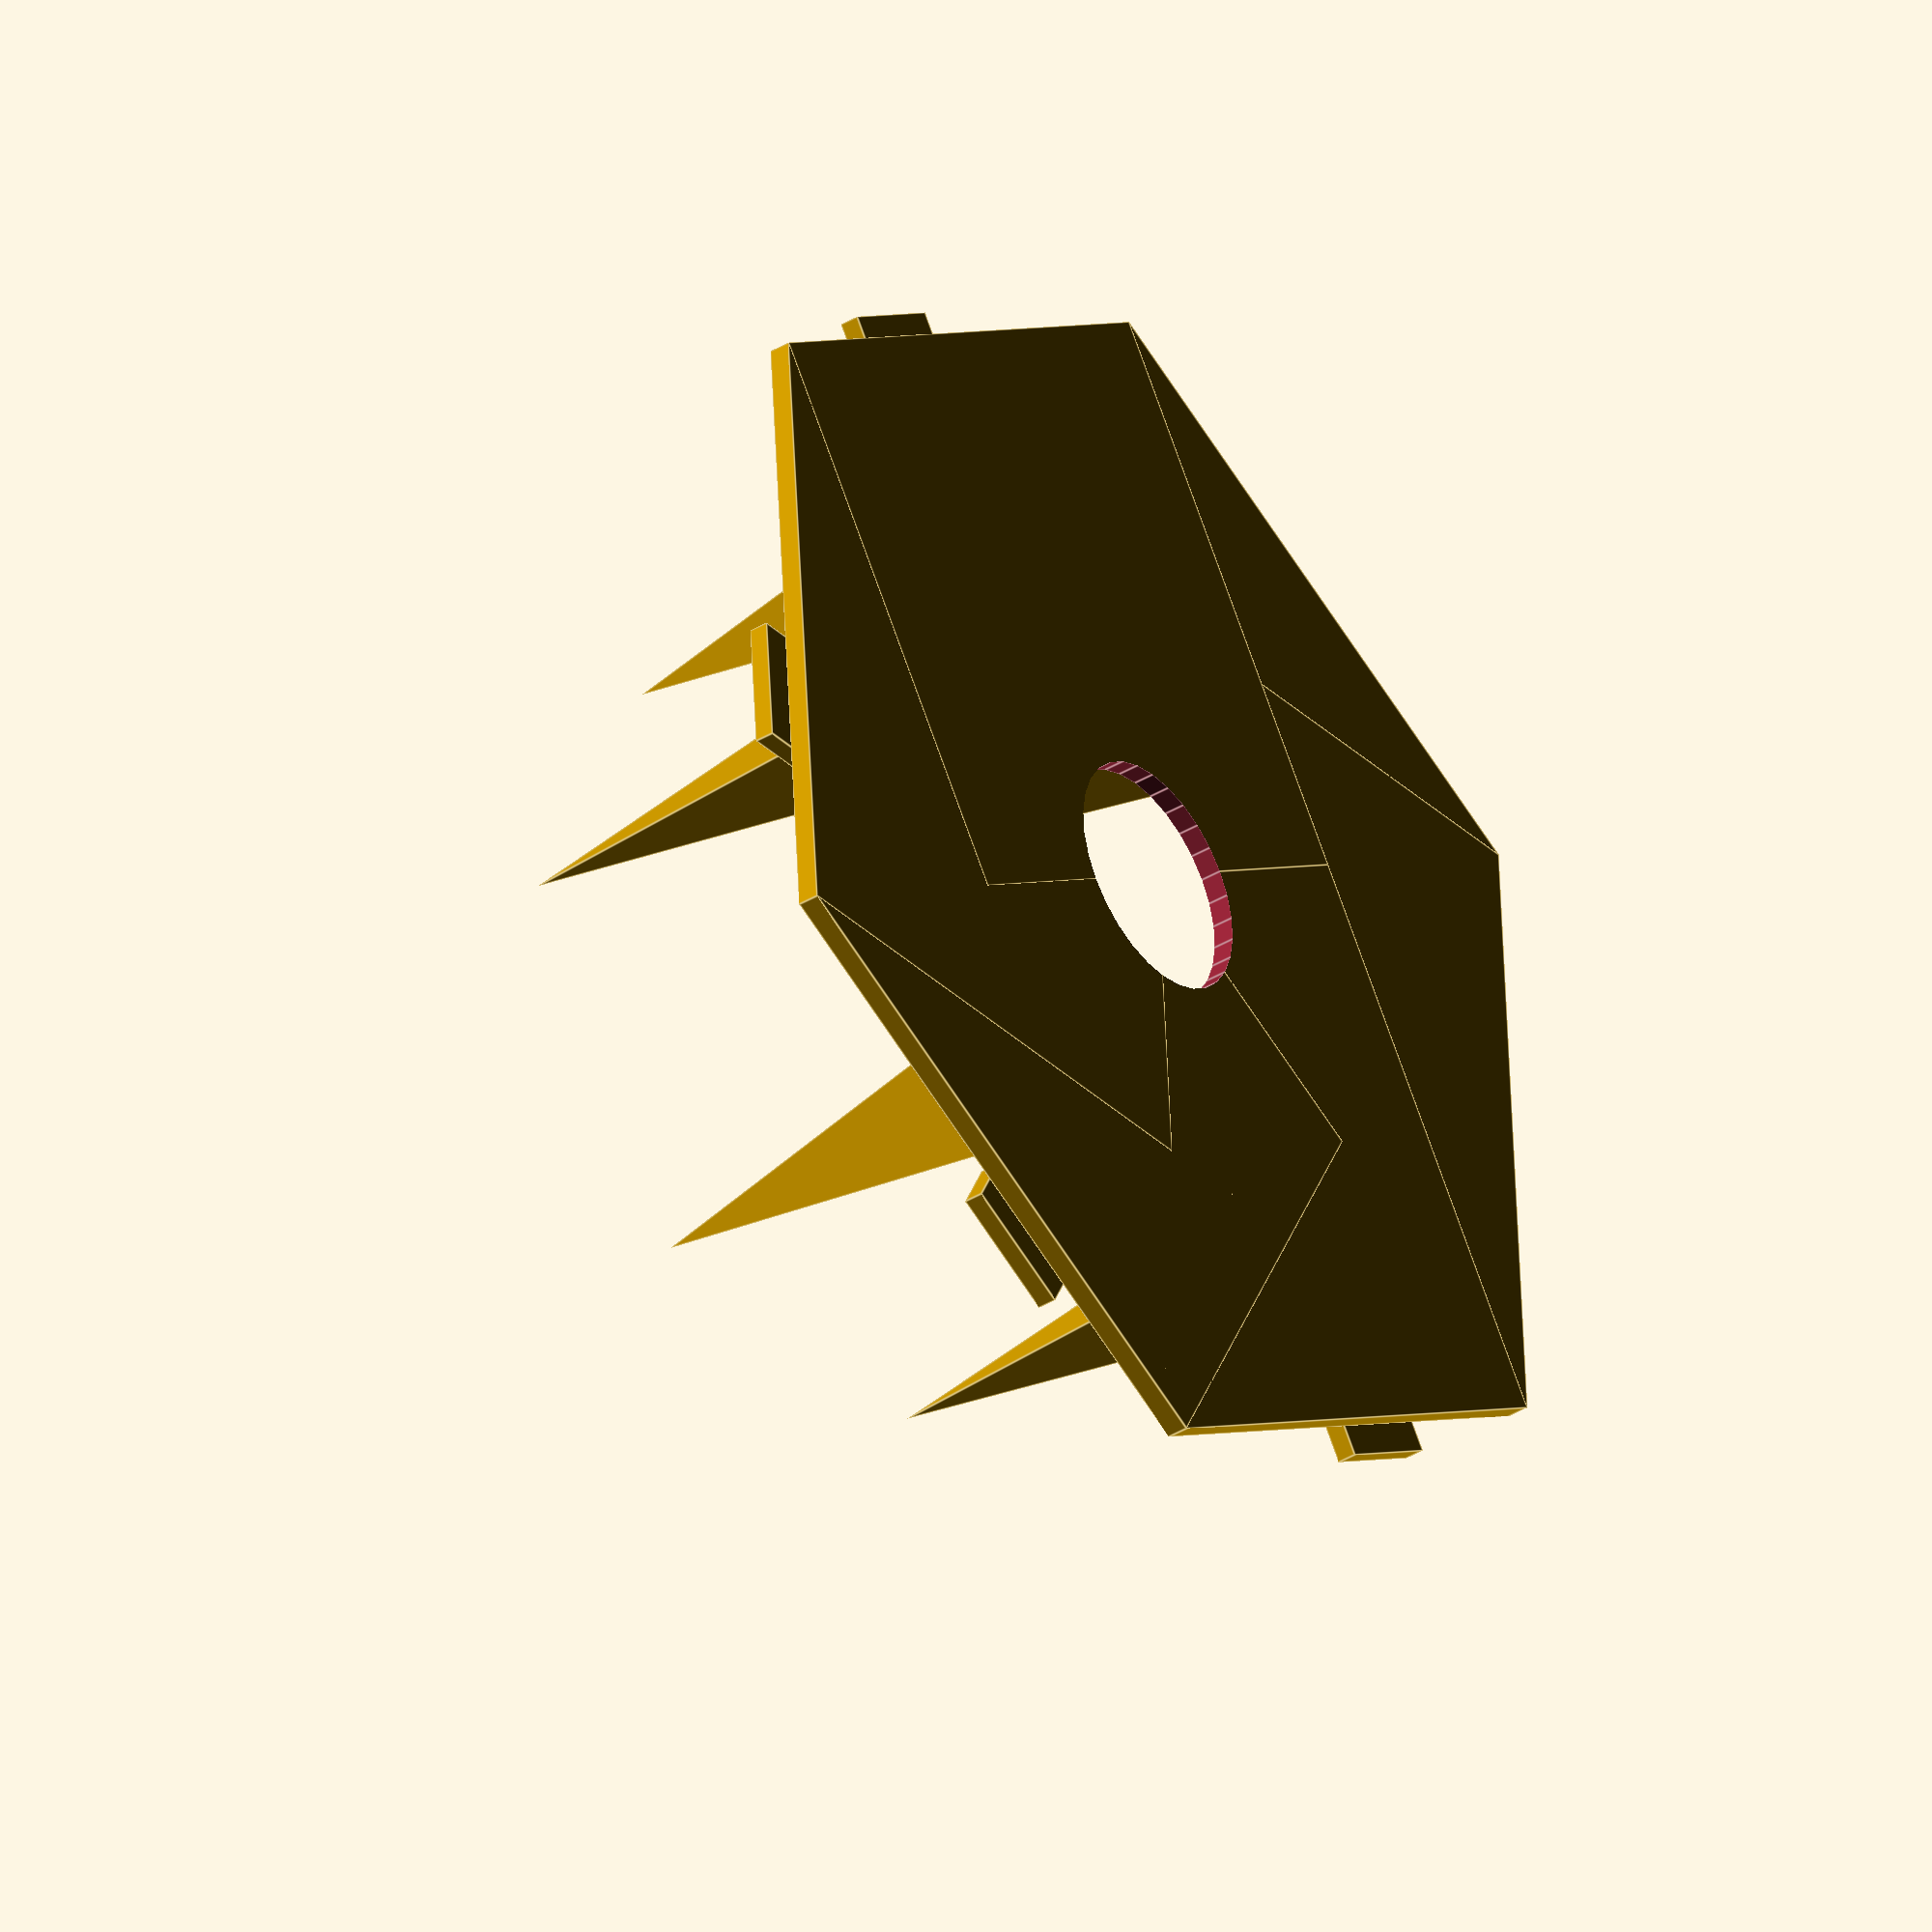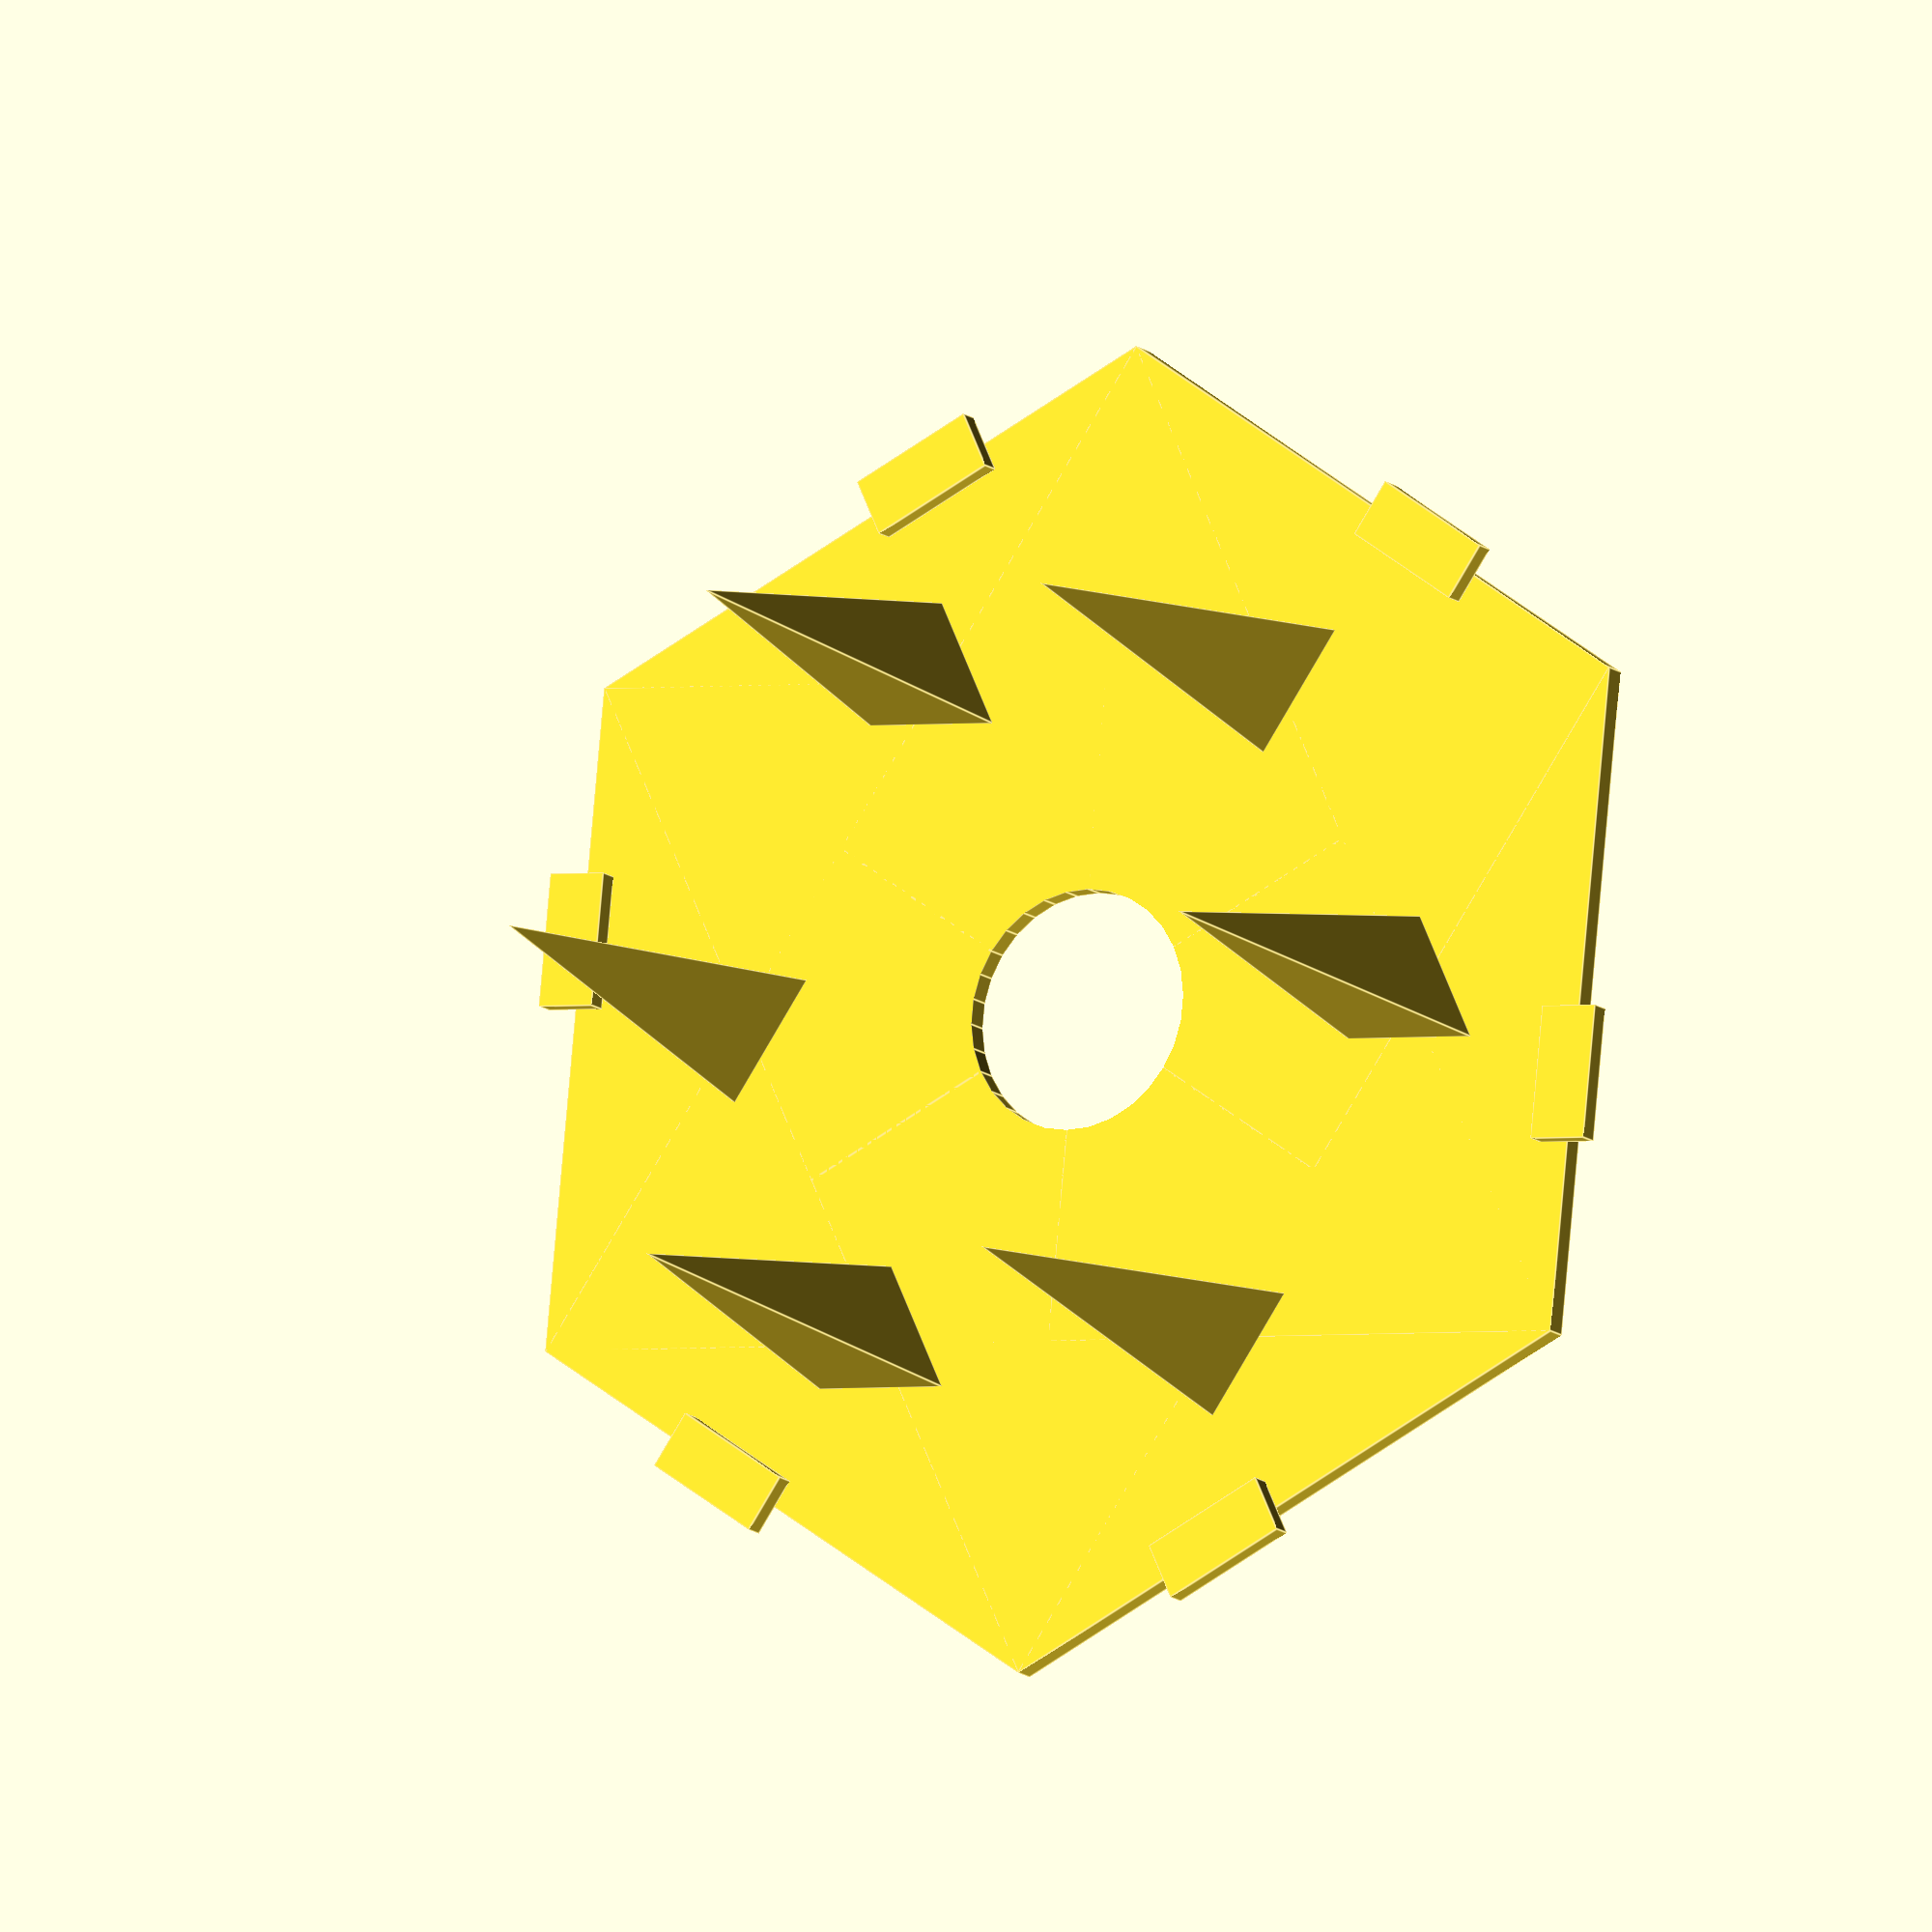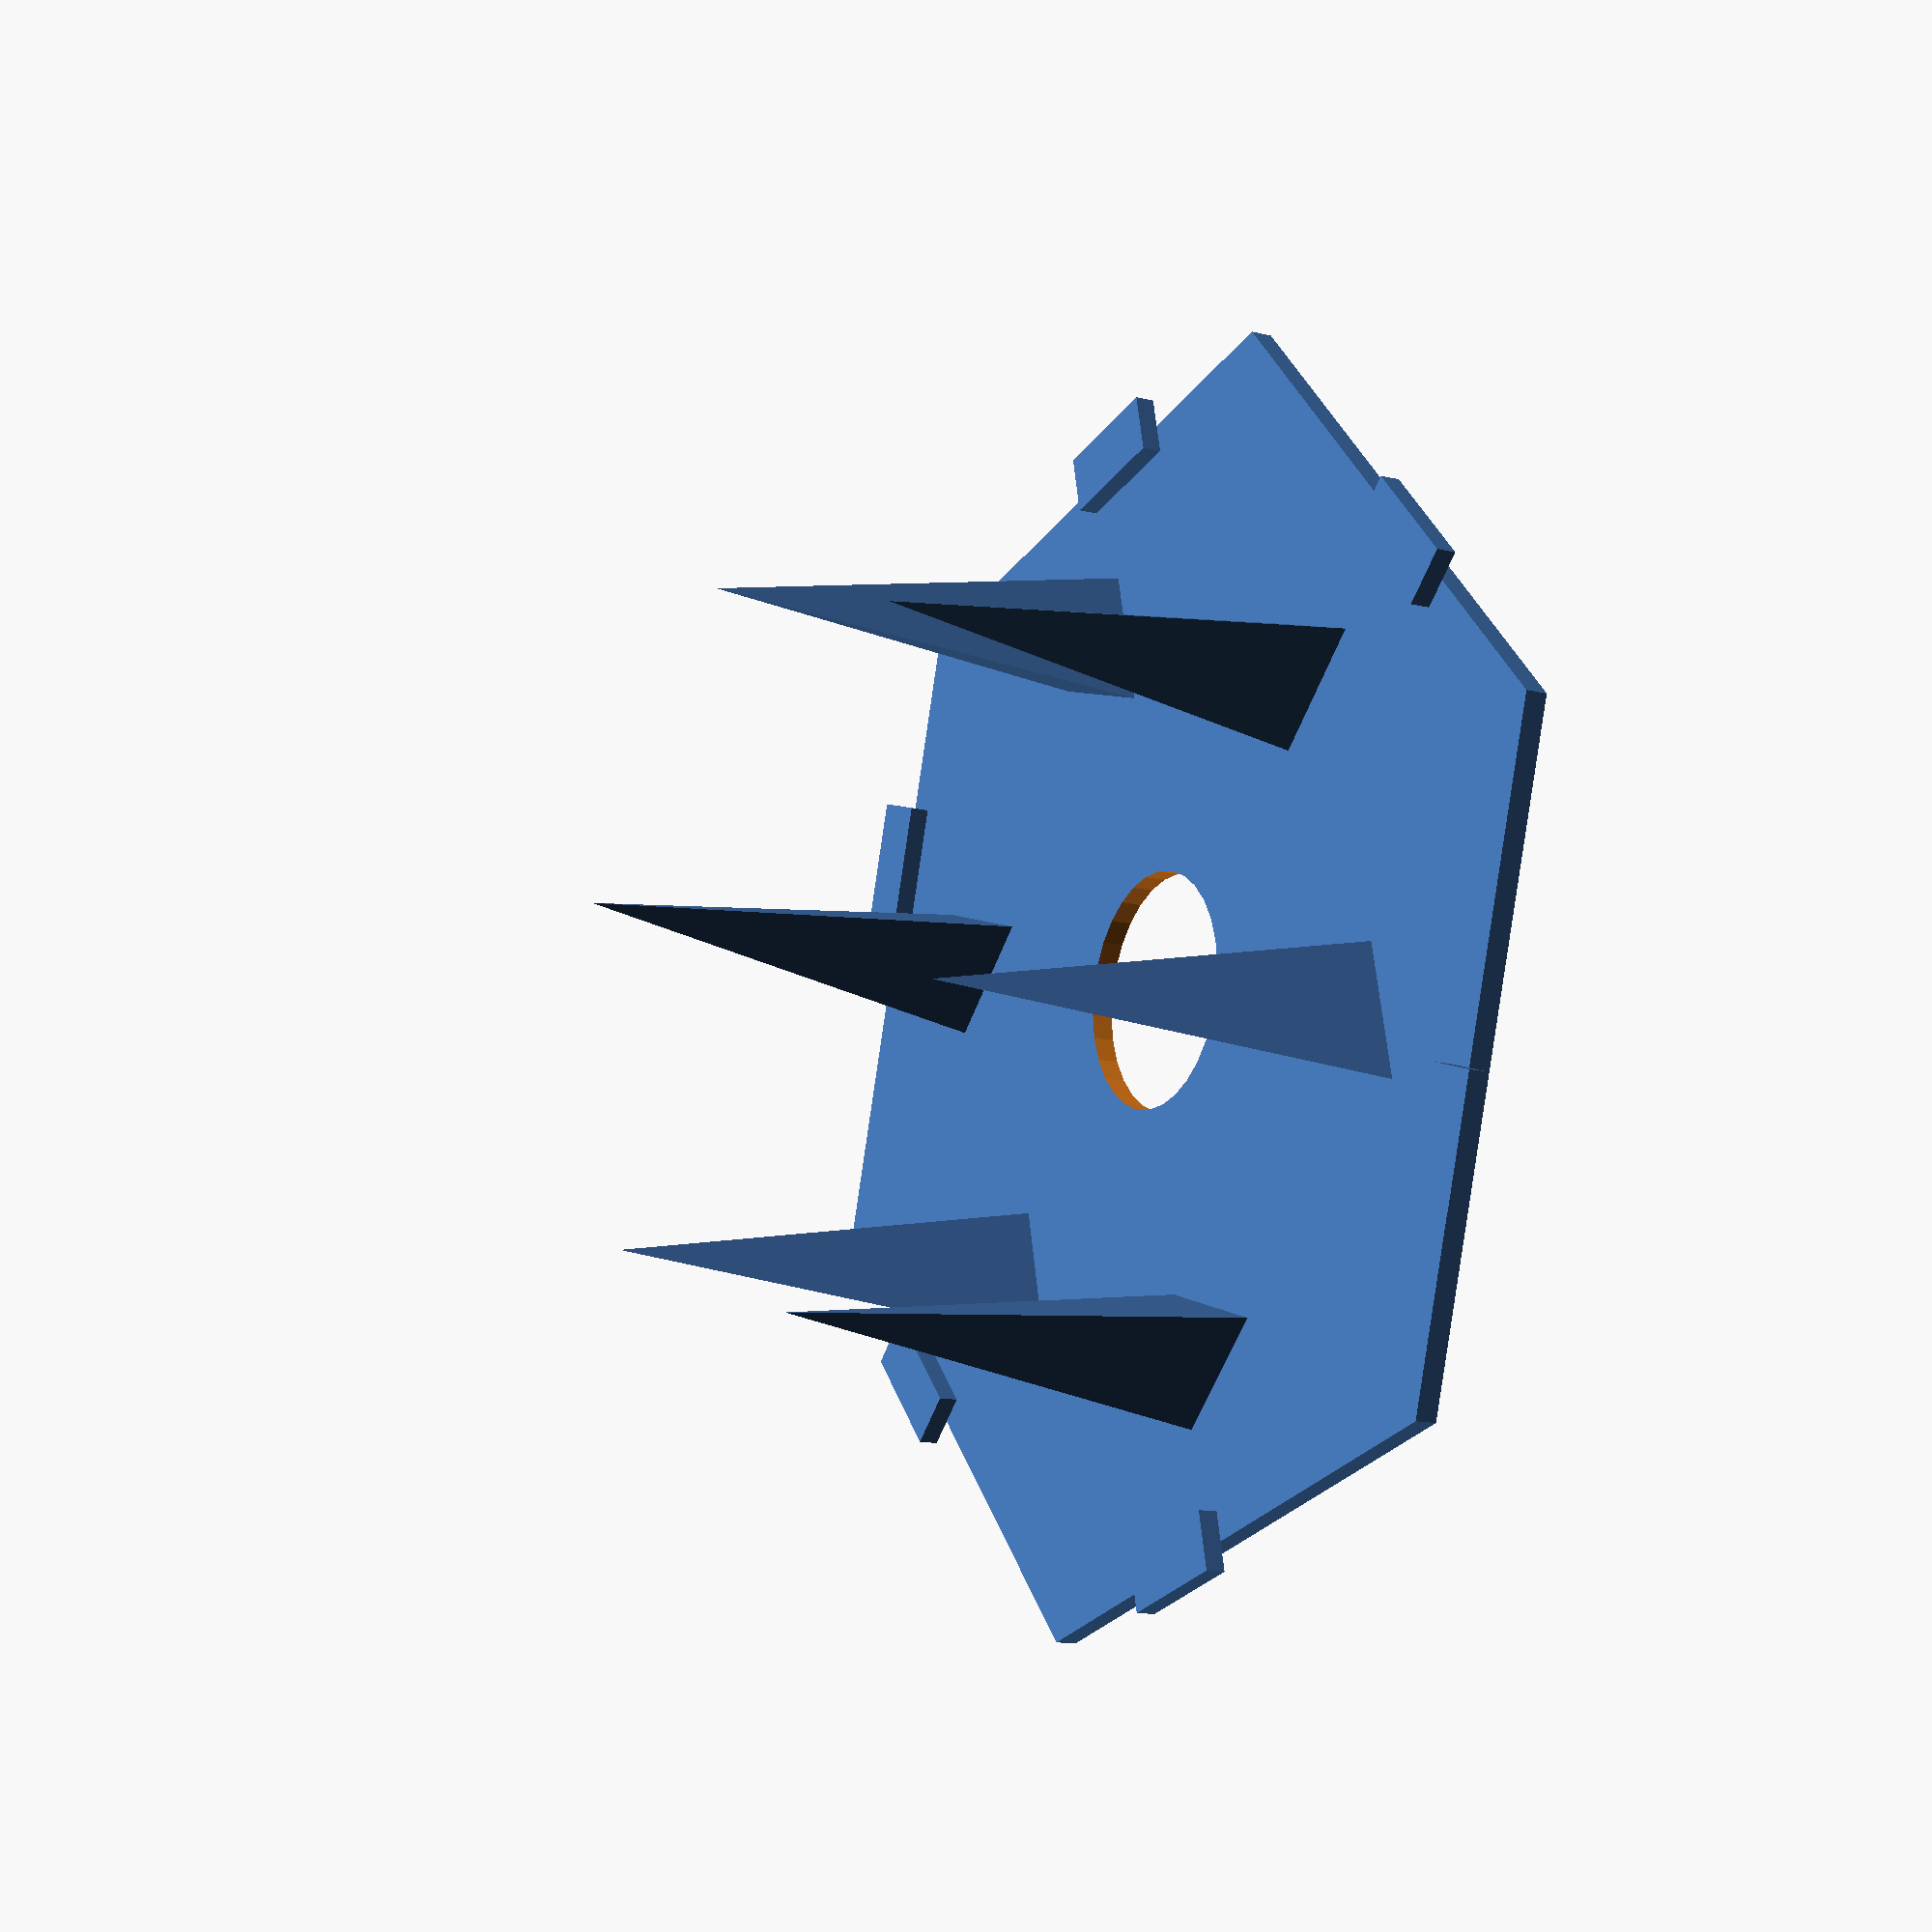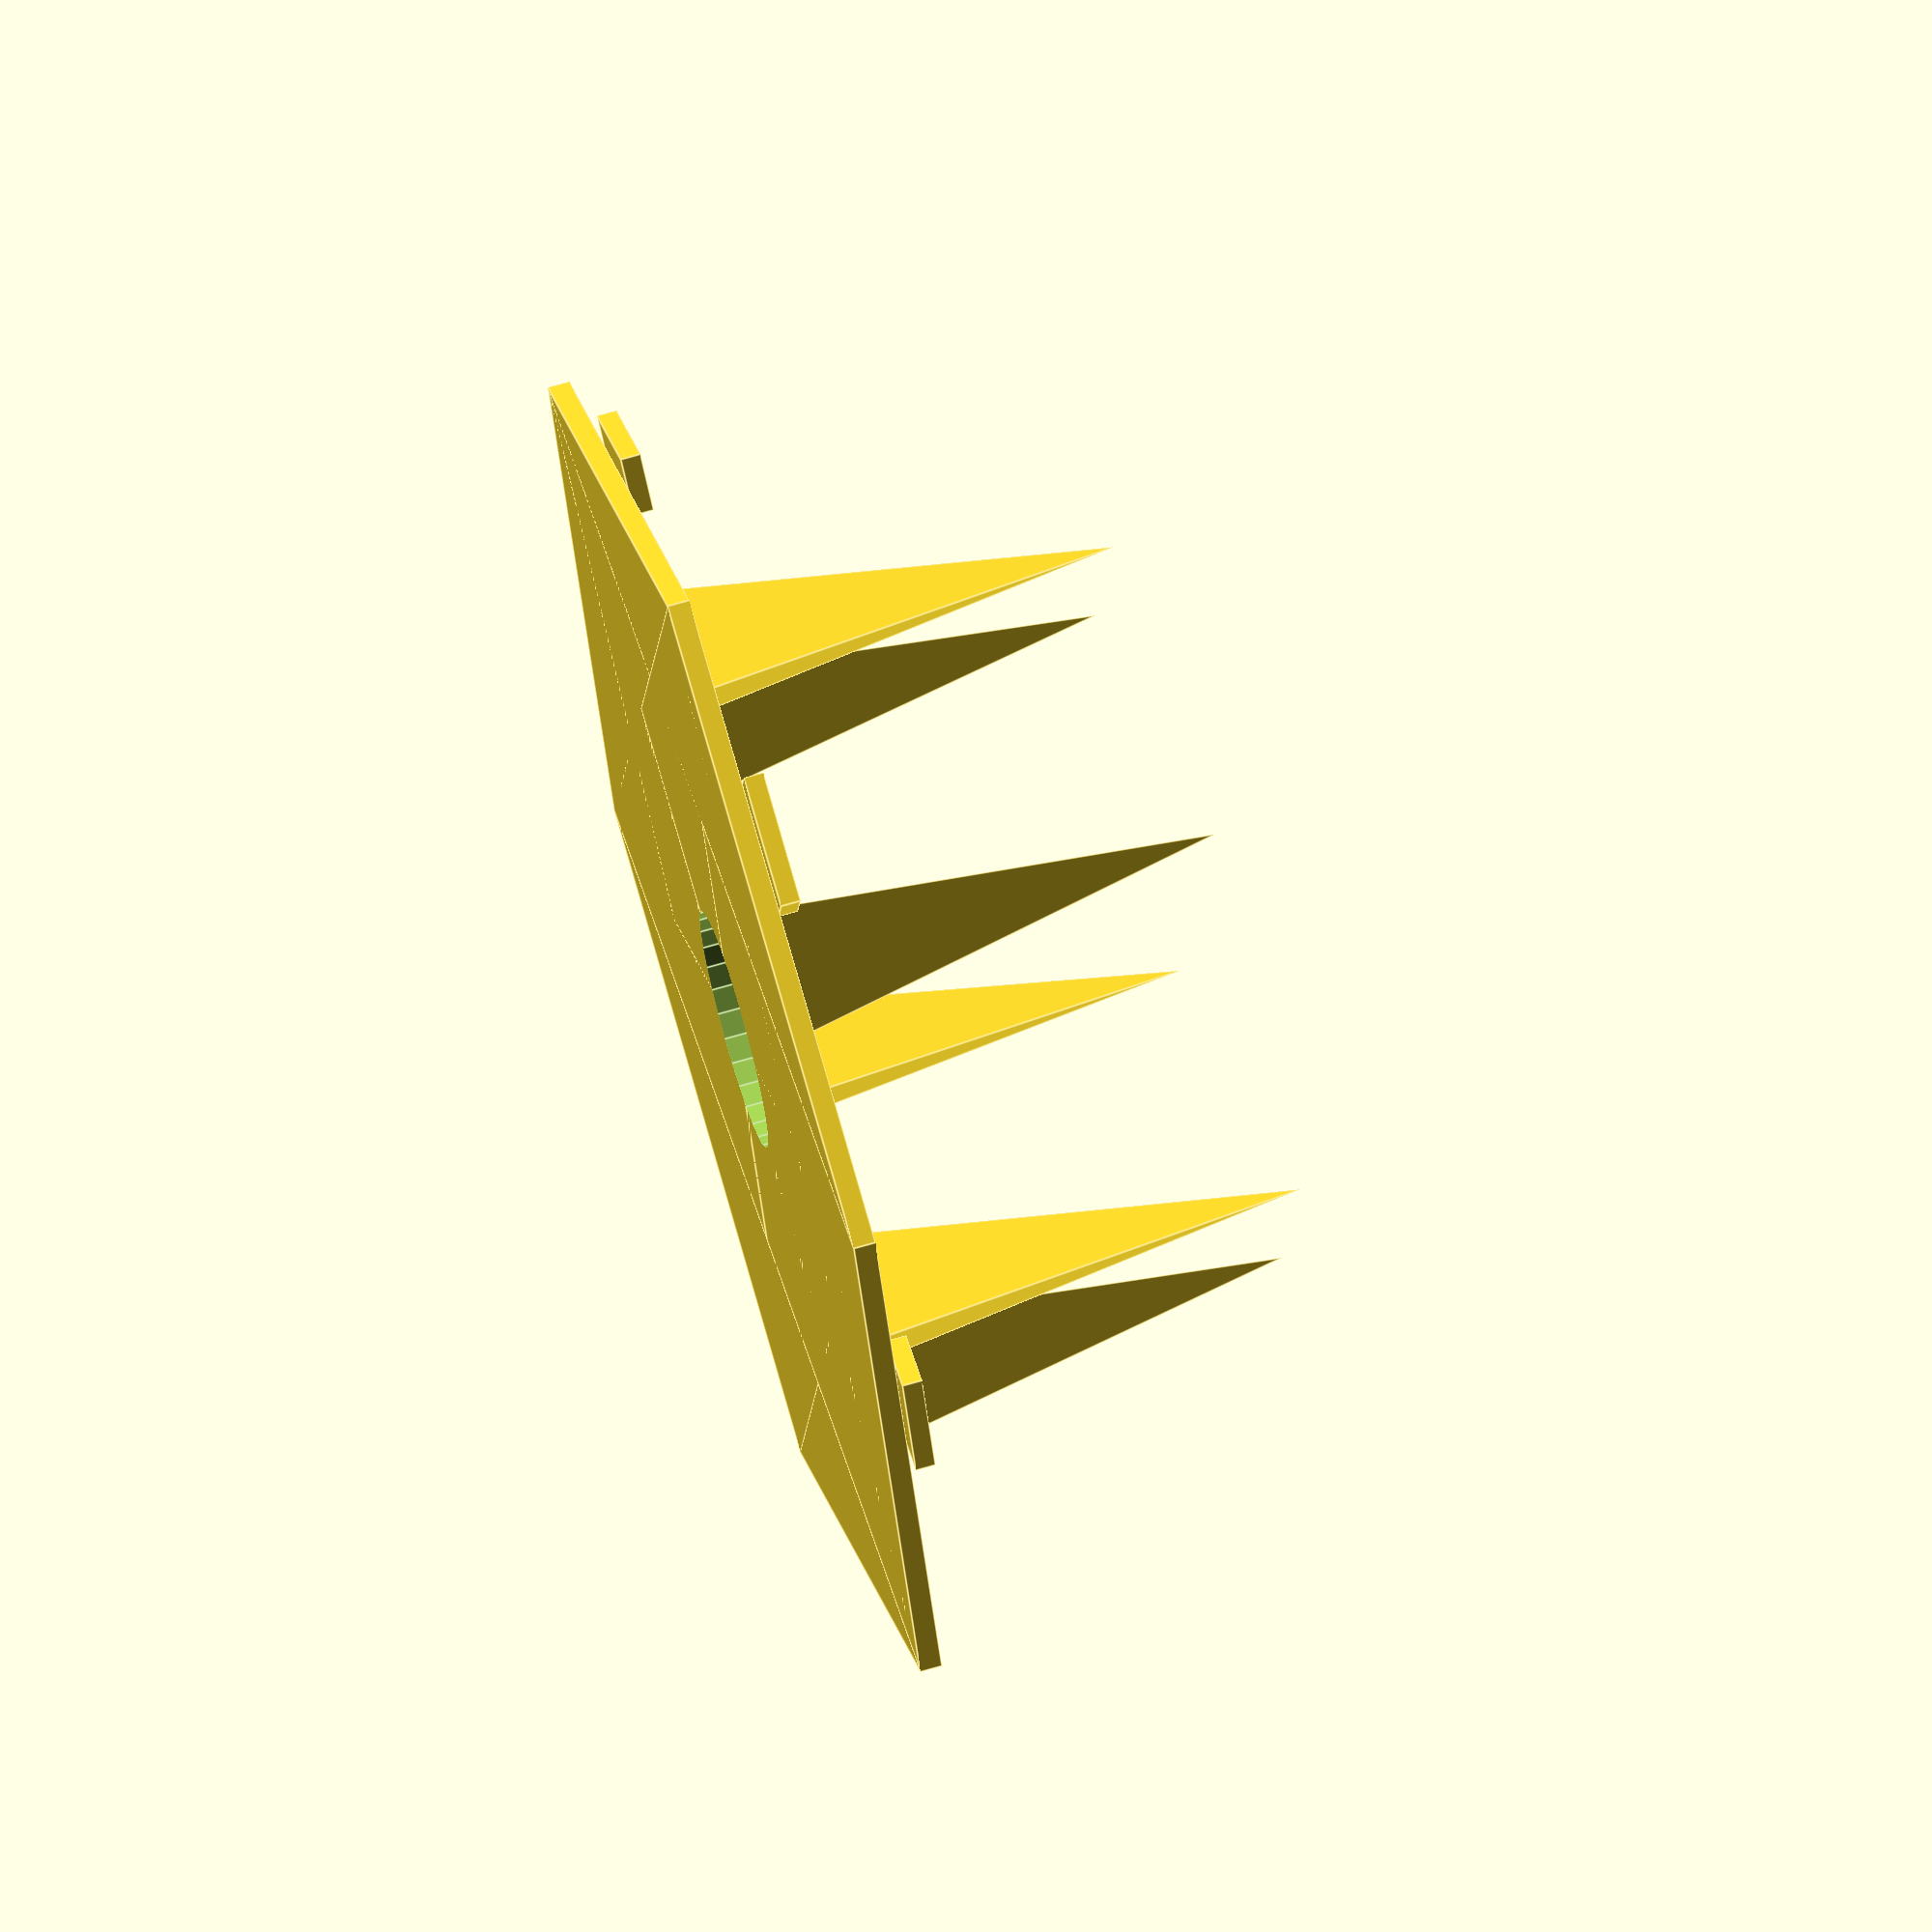
<openscad>
//
// The dragon teeth is an anti-cat fortification, similar to the one
// used against tanks, only smaller. It is also similar in function
// to fortifications against pigeons and homeless. Ultimately, it denies
// cats the comfort they crave when they defecate in our chimnea.
//

base_th = 2.2;

module tooth () {
    // sin(pi/3) = 0.8660254;
    bot_w = 14.0;
    translate([0, (bot_w/4)*-1, 0]) {
        polyhedron(
            // point indexes are used for faces
            //        #0       #1           #2           #3
            points=[ [(bot_w/2)*-1, 0, 0],
                     [bot_w/2,      0, 0],
                     [0, bot_w*sin(60), 0],
                     [0.0, bot_w/4, 45.0] ],
            faces=[ [0,3,1], [2,3,0], [1,3,2],   [0,1,2] ]
        );
    }
}

module base () {

    base_sl = 66.0;
    for (angle = [0 : 60 : 300]) {
        rotate(angle, [0,0,1]) {
            // A cube that forms the base.
            translate([(base_sl/2)*-1, 0, 0])
                cube([base_sl, base_sl*sin(60), base_th]);
            // A clip.
            translate([1.0, base_sl*sin(60) - 3.0, base_th])
                cube([base_sl*0.2, 6.0, 2.0]);
        }
    }
}

// Teeth are designed to sit on a hexagon created by base().
// So this is not really an independent module. Too bad.
module teeth () {

    base_sl = 66.0;
    for (angle = [0 : 60 : 300]) {
        rotate(angle + 30, [0,0,1]) {
            translate([(base_sl)/(2*sin(60)), 0, base_th - 0.1])
                // for (angle3 = [0 : 120 : 300]) {
                //     rotate(angle3 + 60, [0,0,1]) {
                //         translate([base_sl/(5*sin(60)), 0, 0])
                //             tooth();
                //     }
                // }
                tooth();
        }
    }
}

module main () {
    difference () {
        base();
        translate([0, 0, -0.1])
            cylinder(base_th + 0.2, r=12.0);
    }
    teeth();
}

main();

</openscad>
<views>
elev=38.3 azim=334.0 roll=127.4 proj=o view=edges
elev=193.3 azim=95.8 roll=149.5 proj=o view=edges
elev=193.5 azim=347.6 roll=118.9 proj=p view=solid
elev=289.1 azim=230.6 roll=253.8 proj=o view=edges
</views>
